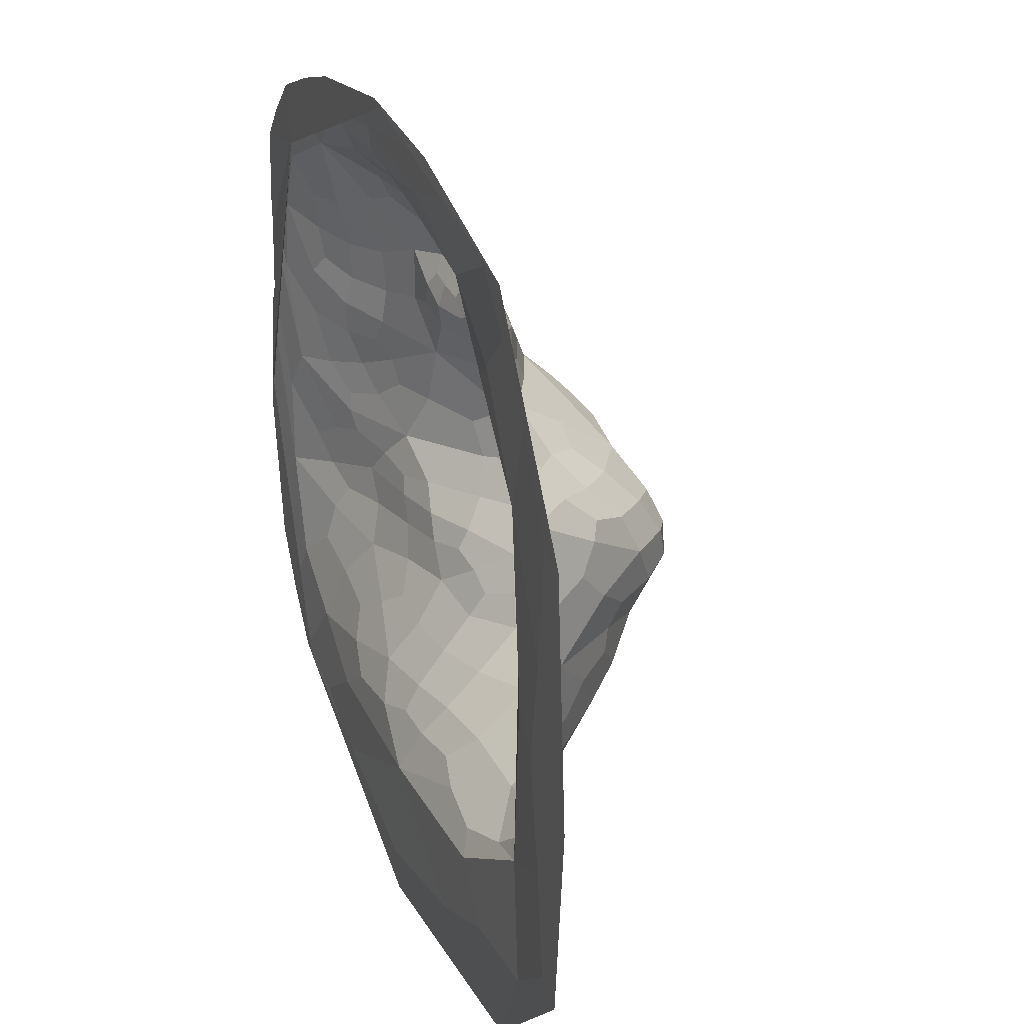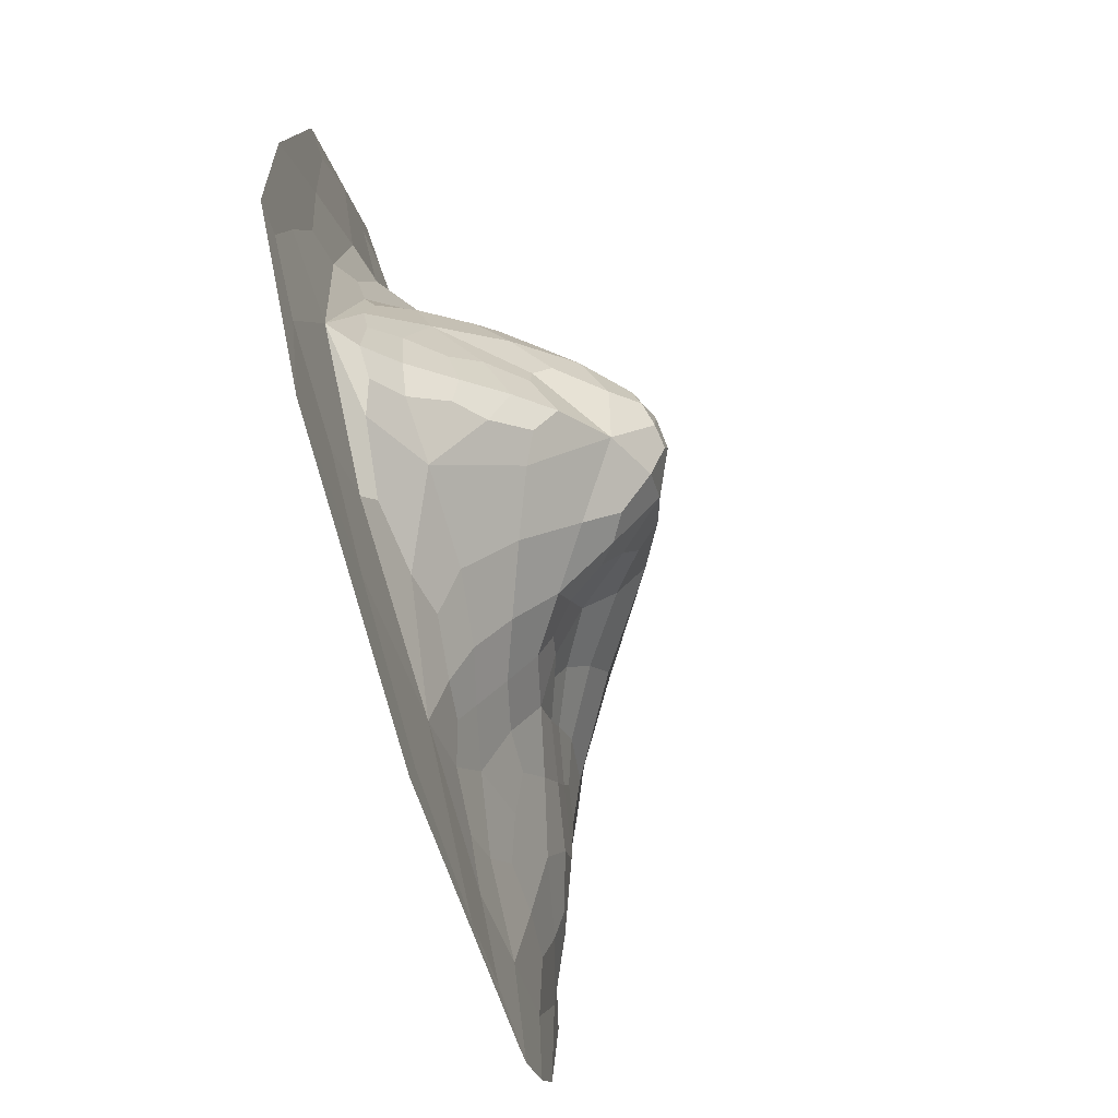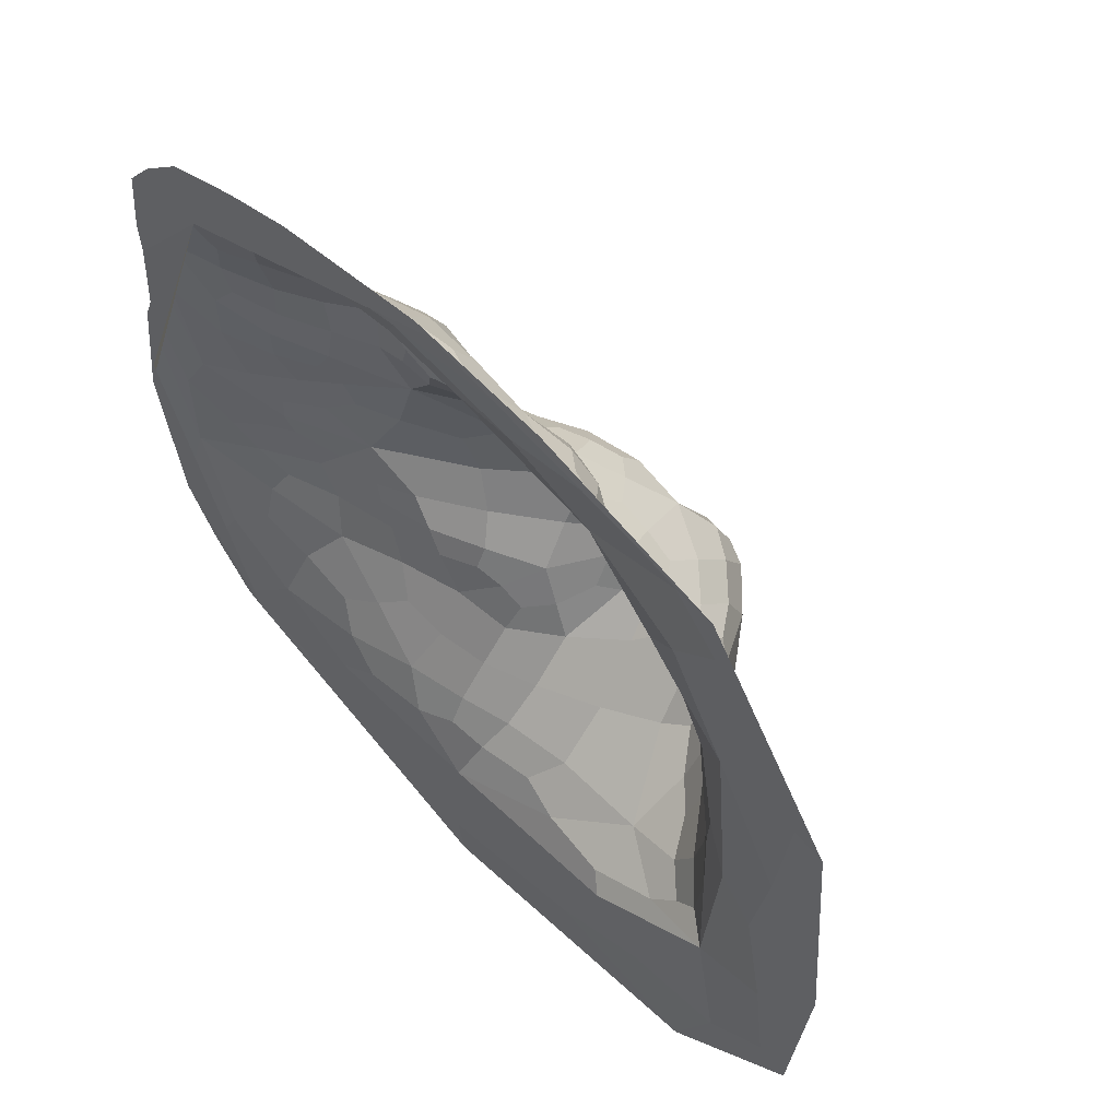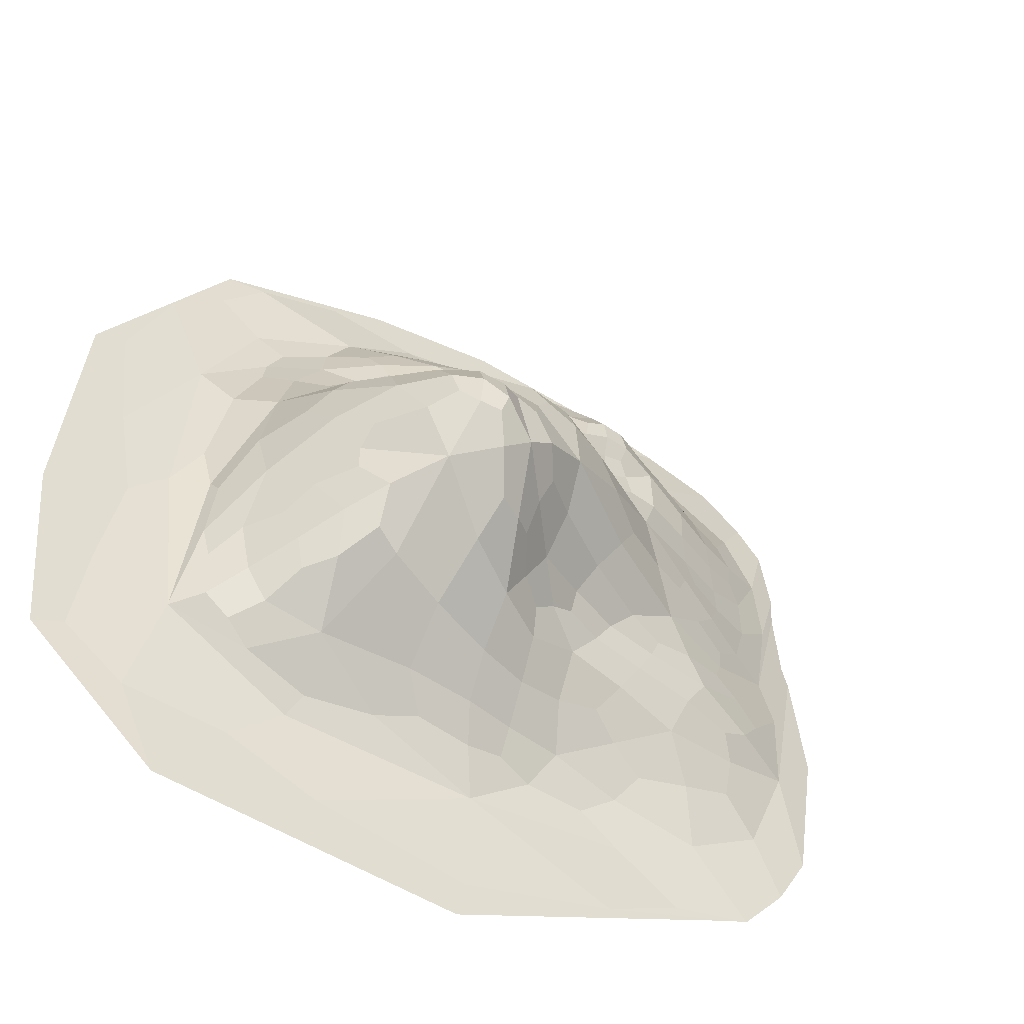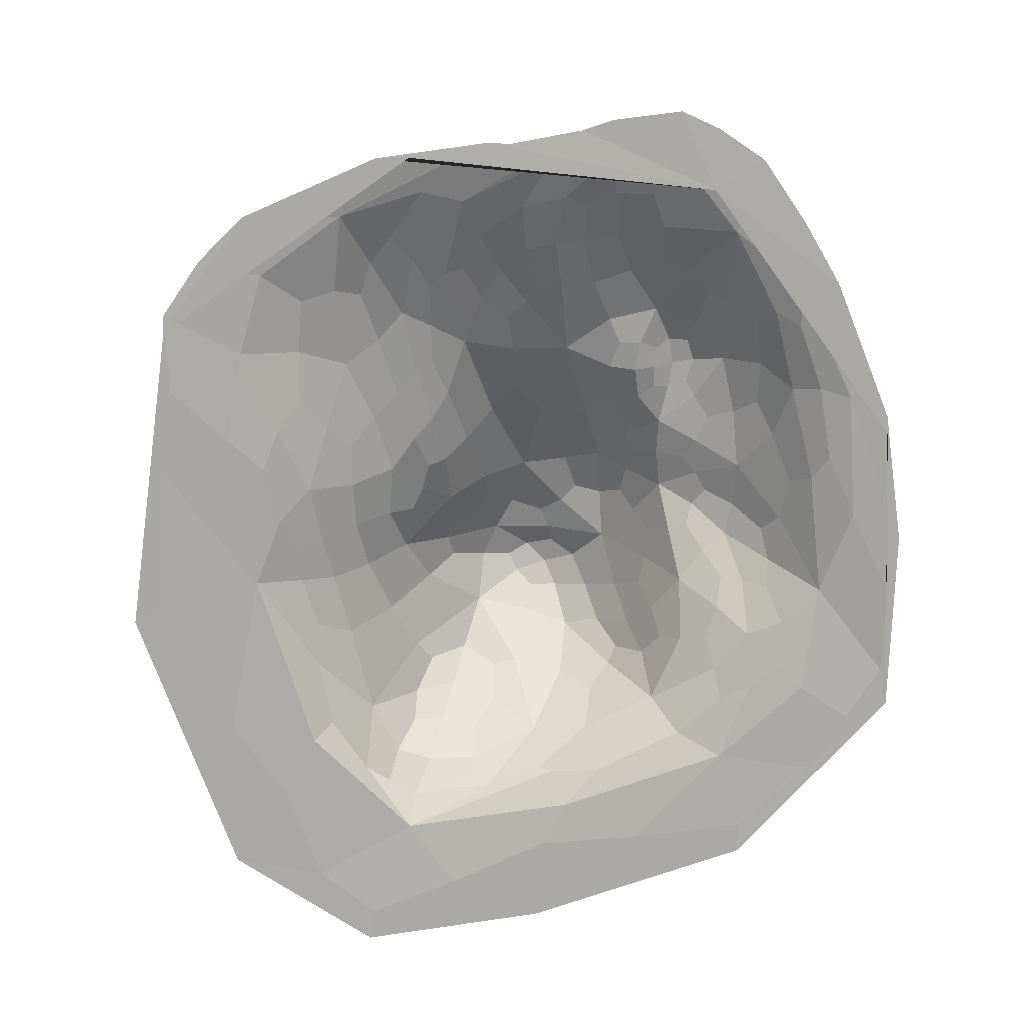
<metadata>
{"format":"obj","ext":"obj","renderer":"f3d","projection":"perspective","resolution":1024,"background":"white","views":[{"elev":25.8,"azim":68.8,"up":"+Z"},{"elev":-73.5,"azim":105.5,"up":"+Z"},{"elev":56.8,"azim":45.6,"up":"+Z"},{"elev":-50.7,"azim":149.7,"up":"+Z"},{"elev":-74.6,"azim":-75.4,"up":"+Y"}]}
</metadata>
<code>
o Plane_Plane.002
v 25 -0.0029 -4.751
v 16.67 -0.000725 -22.02
v -16.67 0.000393 -16.67
v -16.67 0.00157 16.67
v 17.57 0.2606 8.897
v 14.29 3.061 -8.939
v 14.36 4.114 -2.135
v 17.36 0.454 -10.98
v 13.76 2.989 5.676
v 16.67 -0.000332 19.65
v 11.06 7.272 -6.619
v 7.151 11.12 -3.943
v 10 10.33 1.186
v 9.806 7.336 5.242
v 10.74 1.646 12.45
v 9.969 3.162 -11.53
v 6.355 13.31 0.7853
v 7.161 4.64 9.2
v 3.01 12.54 -1.658
v 4.853 10.88 4.979
v 5.06 5.082 12.65
v 8.732 0.7594 17.3
v 1.019 2.732 -11.49
v 1.198 6.839 -7.114
v 1.491 7.175 9.406
v 0.8322 4.591 14.37
v -0.4496 0.3059 -15.76
v -0.9208 7.472 -3.57
v -1.165 10.78 1.289
v -0.7163 10.19 6.135
v -2.736 6.299 10.36
v -5.064 1.334 -11.21
v -4.37 4.408 -6.325
v -6.742 4.662 -3.152
v -6.464 5.186 9.688
v -6.195 6.081 12.07
v -8.781 5.828 5.933
v -9.897 5.005 11.84
v -5.89 4.908 15.07
v -3.69 1.621 18.54
v -10.93 4.636 0.02626
v -13.85 0.9578 17.37
v -11.75 2.698 -7.122
v -2.655 0.1477 21.64
v -13.77 3.376 -3.064
v -14.83 3.292 3.339
v -15.67 2.638 6.934
v -15.17 2.921 10.67
v -20.24 0.6375 11.82
v -14.27 0.3736 -12.7
v -20.61 0.5712 -4.819
v -19.61 0.9755 2.303
v 0 -4.2e-05 -23.59
v -22.92 0.001129 -2e-06
v 0 0.001038 23.29
v 18.38 0.3281 -1.184
v 14.89 3.082 -6.098
v 14.72 3.326 1.137
v 13.15 1.229 -12.68
v 11.54 5.454 5.734
v 9.455 9.112 -5.504
v 8.724 11.48 -1.176
v 9.904 9.28 3.337
v 7.923 7.165 -8.214
v 6.49 13.23 -1.155
v 6.024 7.492 7.355
v 5.705 4.887 11.04
v 14.46 0.06864 19.78
v 8.077 0.03514 -19.82
v 2.254 9.893 -4.725
v 3.915 12.63 1.634
v 4.204 2.725 16.04
v 1.245 4.604 -9.454
v 1.009 5.959 11.77
v -2.418 5.688 -4.97
v -1.263 9.185 -1.415
v -0.7377 11.05 3.918
v -2.079 8.085 8.038
v -4.332 2.944 -8.823
v -5.86 4.523 -4.51
v -6.285 5.542 10.91
v -6.045 6.004 13.34
v -8.951 0.02756 -19.28
v -9.587 5.601 2.743
v -9.977 5.037 8.928
v -5.389 3.159 17.12
v -3.543 0.5787 20.08
v -11.95 3.219 14.37
v -9.97 0.2518 20.37
v -9.552 0.03803 22.41
v -13.39 1.408 -9.483
v -17.37 2.035 -3.989
v -16.93 2.192 -1.512
v -15.69 2.751 5.113
v -15.29 2.961 8.591
v -17.72 1.752 11.07
v -17.68 0.04652 -16.36
v -18.44 0.4288 -10.27
v -20.78 0.6034 0.1146
v -20.7 0.5772 7.862
v 23.96 -0.002035 8.565
v 21.45 0.04052 2.48
v 16.38 1.33 -1.533
v 21.57 0.05497 -9.262
v 13.12 2.961 -10.71
v 12.62 5.223 -7.758
v 12.14 6.82 3.391
v 13.86 0.6911 11.71
v 10.28 0.2845 -15.19
v 10.88 8.208 -2.482
v 10.57 3.397 8.329
v 10.68 6.091 -8.937
v 7.869 12.49 1.072
v 7.84 9.182 5.049
v 7.786 3.321 12.96
v 4.828 3.2 -11.49
v 4.078 8.803 -6.391
v 4.935 13.51 -0.08425
v 6.153 12.41 2.716
v 4.068 6.165 9.294
v 1.095 10.12 -2.888
v 3.286 5.112 13.51
v 1.816 1.067 18.39
v 0.3357 1.408 -13.27
v -1.503 5.049 -7.335
v -0.6028 6.91 9.721
v -3.77 0.5794 -13.37
v -3.805 5.871 -3.113
v -5.8 7.552 0.3935
v -4.668 5.817 9.482
v -9.129 0.6394 -11.95
v -7.923 3.608 -6.48
v -9.809 4.082 -3.229
v -8.049 5.112 10.42
v -8.327 2.036 -9.238
v -12.35 4.337 4.345
v -12.76 3.952 6.601
v -12.72 4.009 10.88
v -9.615 2.938 16.44
v -9.495 0.1186 -14.92
v -15.52 2.683 0.1258
v -16.32 1.781 -6.466
v -18.49 0.5478 15.3
v -17.31 2.078 2.695
v -18.3 1.516 8.229
v 6.524 0.03045 22.63
v 23.96 -0.002084 -15.39
v 16.45 1.609 -5.78
v 15.74 1.158 6.73
v 19.84 0.03401 14.57
v 15.84 1.572 -10.29
v 12.16 7.407 0.2129
v 14.43 0.188 14.79
v 18.9 0.05278 -17.2
v 12.44 6.229 -4.349
v 12.47 1.818 9.938
v 8.916 5.757 7.033
v 8.935 2.867 11.02
v 10.36 1.126 14.59
v 5.791 1.235 -13.71
v 4.619 12.46 -2.979
v 6.79 3.155 14.81
v 1.427 12.07 -0.1855
v 2.148 11.84 2.939
v 2.022 11.03 5.551
v 3.143 8.897 7.408
v 2.977 6.196 11.12
v 4.455 0.2123 20.27
v -1.776 2.042 -11.4
v 0.1762 7.16 -5.442
v 0.4932 9.145 7.617
v -1.072 5.585 12.27
v -2.54 4.758 14.94
v -0.972 2.955 16.82
v -4.934 8.624 3.408
v -4.187 8.423 6.049
v -4.732 6.104 11.4
v -3.841 5.761 12.86
v -8.061 4.962 -1.795
v -7.011 5.545 8.233
v -7.71 5.83 12.2
v -8.392 5.05 13.98
v -8.556 1.176 18.58
v -12.53 3.818 -1.627
v -13.44 3.809 1.788
v -12.57 3.365 -4.894
v -15.04 2.132 13.39
v -22.03 0.06152 -10.28
v -22.59 0.07808 4.648
v -21.89 0.1481 10.08
v -21.5 0.09929 15.85
v -17.62 0.1131 19.81
v 9.593 0.0581 21.28
v -13.5 0.08516 21.3
v 22.24 0.01706 9.012
v 16.86 0.898 1.302
v 13.13 5.799 2.019
v 14.21 1.168 9.886
v 9.557 0.799 -13.86
v 10.5 4.578 7.107
v 7.99 11.12 3.074
v 5.328 13.41 -1.432
v 4.354 7.443 8.055
v 4.08 5.778 10.44
v 1.238 9.022 -4.482
v 2.571 12.36 1.474
v 1.907 2.101 17.15
v -0.2093 6.028 11.24
v -3.797 5.265 -4.198
v -3.254 9.647 4.393
v -0.4556 0.01243 -21.45
v -6.756 2.859 -8.174
v -7.456 5.48 11.23
v -7.355 5.845 13.26
v -11.76 4.575 2.977
v -8.17 2.336 17.51
v -7.499 0.547 19.76
v -13.17 0.03297 -17.3
v -16.28 1.176 -8.462
v -18.6 1.53 -2.377
v -17.41 2.006 9.245
v -20.19 0.08692 -13.47
v -22.19 0.1576 5.819
v -22.02 0.1575 11.89
v -20 0.1321 17.7
v -1.046 0.01884 23.5
v 20.45 0.07834 -3.097
v 16.09 1.812 -7.662
v 16.07 1.803 -2.205
v 16.92 0.05318 17.07
v 22.26 0.02542 -14.65
v 14.53 1.712 -11.6
v 12.07 4.785 -9.408
v 13.41 4.85 -5.787
v 11.38 7.26 4.168
v 12.82 0.4547 13.73
v 13.25 0.06708 -17.73
v 10.86 8.079 -3.846
v 10.62 9.112 -1.229
v 10.65 2.501 9.882
v 9.334 7.877 -7.623
v 7.577 12.85 -0.544
v 4.747 5.906 -8.996
v 7.627 7.404 6.573
v 7.391 3.72 11.73
v 8.298 2.513 14.34
v 3.48 1.763 -13.06
v -1.66 3.544 -9.363
v 3.597 10.66 -4.701
v 4.959 13.06 1.562
v 4.943 3.739 14.86
v 0.6027 10.79 -1.51
v 1.394 11.59 4.1
v 1.949 9.918 6.867
v 2.249 5.967 12.12
v 0.7314 0.5107 19.67
v -1.745 1.195 -12.87
v -4.593 6.875 -1.523
v -1.193 5.917 -5.939
v -0.7135 8.189 8.375
v -2.403 5.404 13.35
v -3.001 3.733 16.42
v -4.501 6.896 7.877
v -6.82 7.329 2.21
v -9.003 3.982 -4.707
v -5.111 5.722 10.57
v -4.845 6.082 12.59
v -7.201 0.288 -13.37
v -12.56 4.157 8.572
v -10.21 4.221 -2.185
v -8.396 5.116 9.186
v -10.33 1.328 -10.29
v -13.5 3.717 5.284
v -18.33 1.556 5.609
v -10.12 3.728 15.05
v -15.07 2.913 -1.034
v -15.58 2.795 1.214
v -13.24 3.158 12.99
v -15.62 2.485 -5.092
v -17.17 1.395 13.18
v -23.37 0.02762 -1.885
g Plane_Plane.002_sand.003
f 44 146 193 168
f 10 68 193 146
f 22 168 193 68
f 42 192 194 89
f 4 90 194 192
f 44 89 194 90
f 5 150 195 102
f 10 101 195 150
f 1 102 195 101
f 8 103 196 56
f 9 149 196 103
f 5 56 196 149
f 7 152 197 58
f 13 107 197 152
f 9 58 197 107
f 9 156 198 149
f 15 108 198 156
f 5 149 198 108
f 27 160 199 109
f 16 59 199 160
f 8 109 199 59
f 14 157 200 60
f 18 111 200 157
f 9 60 200 111
f 20 114 201 119
f 114 14 63 201
f 201 63 13 113
f 119 201 113 17
f 12 161 202 65
f 19 118 202 161
f 17 65 202 118
f 20 166 203 66
f 25 120 203 166
f 18 66 203 120
f 25 167 204 120
f 21 67 204 167
f 18 120 204 67
f 24 170 205 70
f 28 121 205 170
f 19 70 205 121
f 29 164 206 163
f 20 71 206 164
f 19 163 206 71
f 26 174 207 72
f 40 123 207 174
f 22 72 207 123
f 31 172 208 126
f 26 74 208 172
f 25 126 208 74
f 33 80 209 75
f 34 128 209 80
f 28 75 209 128
f 37 176 210 175
f 30 77 210 176
f 29 175 210 77
f 3 83 211 53
f 27 69 211 83
f 2 53 211 69
f 32 135 212 79
f 43 132 212 135
f 33 79 212 132
f 38 181 213 134
f 36 81 213 181
f 35 134 213 81
f 38 182 214 181
f 39 82 214 182
f 36 181 214 82
f 41 185 215 84
f 46 136 215 185
f 37 84 215 136
f 42 183 216 139
f 40 86 216 183
f 39 139 216 86
f 42 89 217 183
f 44 87 217 89
f 40 183 217 87
f 3 97 218 83
f 50 140 218 97
f 27 83 218 140
f 50 98 219 91
f 51 142 219 98
f 43 91 219 142
f 51 99 220 92
f 52 93 220 99
f 45 92 220 93
f 47 145 221 95
f 49 96 221 145
f 48 95 221 96
f 3 188 222 97
f 51 98 222 188
f 50 97 222 98
f 4 190 223 189
f 52 99 223 190
f 51 189 223 99
f 4 191 224 190
f 49 100 224 191
f 52 190 224 100
f 4 192 225 191
f 42 143 225 192
f 49 191 225 143
f 44 90 226 146
f 4 55 226 90
f 10 146 226 55
f 8 56 227 104
f 5 102 227 56
f 1 104 227 102
f 8 151 228 148
f 6 57 228 151
f 7 148 228 57
f 7 58 229 148
f 9 103 229 58
f 8 148 229 103
f 5 153 230 150
f 22 68 230 153
f 10 150 230 68
f 2 154 231 147
f 8 104 231 154
f 1 147 231 104
f 8 59 232 151
f 16 105 232 59
f 6 151 232 105
f 16 112 233 105
f 11 106 233 112
f 6 105 233 106
f 11 155 234 106
f 7 57 234 155
f 6 106 234 57
f 9 107 235 60
f 13 63 235 107
f 14 60 235 63
f 5 108 236 153
f 15 159 236 108
f 22 153 236 159
f 2 69 237 154
f 27 109 237 69
f 8 154 237 109
f 11 61 238 155
f 12 110 238 61
f 7 155 238 110
f 12 62 239 110
f 13 152 239 62
f 7 110 239 152
f 9 111 240 156
f 18 158 240 111
f 15 156 240 158
f 11 112 241 61
f 16 64 241 112
f 12 61 241 64
f 12 65 242 62
f 17 113 242 65
f 13 62 242 113
f 24 117 243 73
f 117 12 64 243
f 243 64 16 116
f 73 243 116 23
f 14 114 244 157
f 20 66 244 114
f 18 157 244 66
f 18 67 245 158
f 21 115 245 67
f 15 158 245 115
f 15 115 246 159
f 21 162 246 115
f 22 159 246 162
f 27 124 247 160
f 23 116 247 124
f 16 160 247 116
f 33 125 248 79
f 125 24 73 248
f 248 73 23 169
f 79 248 169 32
f 12 117 249 161
f 24 70 249 117
f 19 161 249 70
f 19 71 250 118
f 20 119 250 71
f 17 118 250 119
f 21 122 251 162
f 26 72 251 122
f 22 162 251 72
f 19 121 252 163
f 28 76 252 121
f 29 163 252 76
f 20 164 253 165
f 29 77 253 164
f 30 165 253 77
f 20 165 254 166
f 30 171 254 165
f 25 166 254 171
f 25 74 255 167
f 26 122 255 74
f 21 167 255 122
f 22 123 256 168
f 40 87 256 123
f 44 168 256 87
f 23 124 257 169
f 27 127 257 124
f 32 169 257 127
f 41 129 258 179
f 129 29 76 258
f 258 76 28 128
f 179 258 128 34
f 24 125 259 170
f 33 75 259 125
f 28 170 259 75
f 30 78 260 171
f 31 126 260 78
f 25 171 260 126
f 26 172 261 173
f 31 178 261 172
f 39 173 261 178
f 26 173 262 174
f 39 86 262 173
f 40 174 262 86
f 31 78 263 130
f 78 30 176 263
f 263 176 37 180
f 130 263 180 35
f 29 129 264 175
f 41 84 264 129
f 37 175 264 84
f 34 80 265 133
f 80 33 132 265
f 265 132 43 186
f 133 265 186 45
f 31 130 266 177
f 35 81 266 130
f 36 177 266 81
f 31 177 267 178
f 36 82 267 177
f 39 178 267 82
f 27 140 268 127
f 50 131 268 140
f 32 127 268 131
f 48 138 269 95
f 138 38 85 269
f 269 85 37 137
f 95 269 137 47
f 34 133 270 179
f 45 184 270 133
f 41 179 270 184
f 37 85 271 180
f 38 134 271 85
f 35 180 271 134
f 50 91 272 131
f 43 135 272 91
f 32 131 272 135
f 46 94 273 136
f 47 137 273 94
f 37 136 273 137
f 47 94 274 145
f 94 46 144 274
f 274 144 52 100
f 145 274 100 49
f 38 88 275 182
f 42 139 275 88
f 39 182 275 139
f 45 93 276 184
f 52 141 276 93
f 41 184 276 141
f 41 141 277 185
f 52 144 277 141
f 46 185 277 144
f 48 187 278 138
f 42 88 278 187
f 38 138 278 88
f 43 142 279 186
f 51 92 279 142
f 45 186 279 92
f 48 96 280 187
f 49 143 280 96
f 42 187 280 143
f 51 188 281 189
f 3 54 281 188
f 4 189 281 54

</code>
